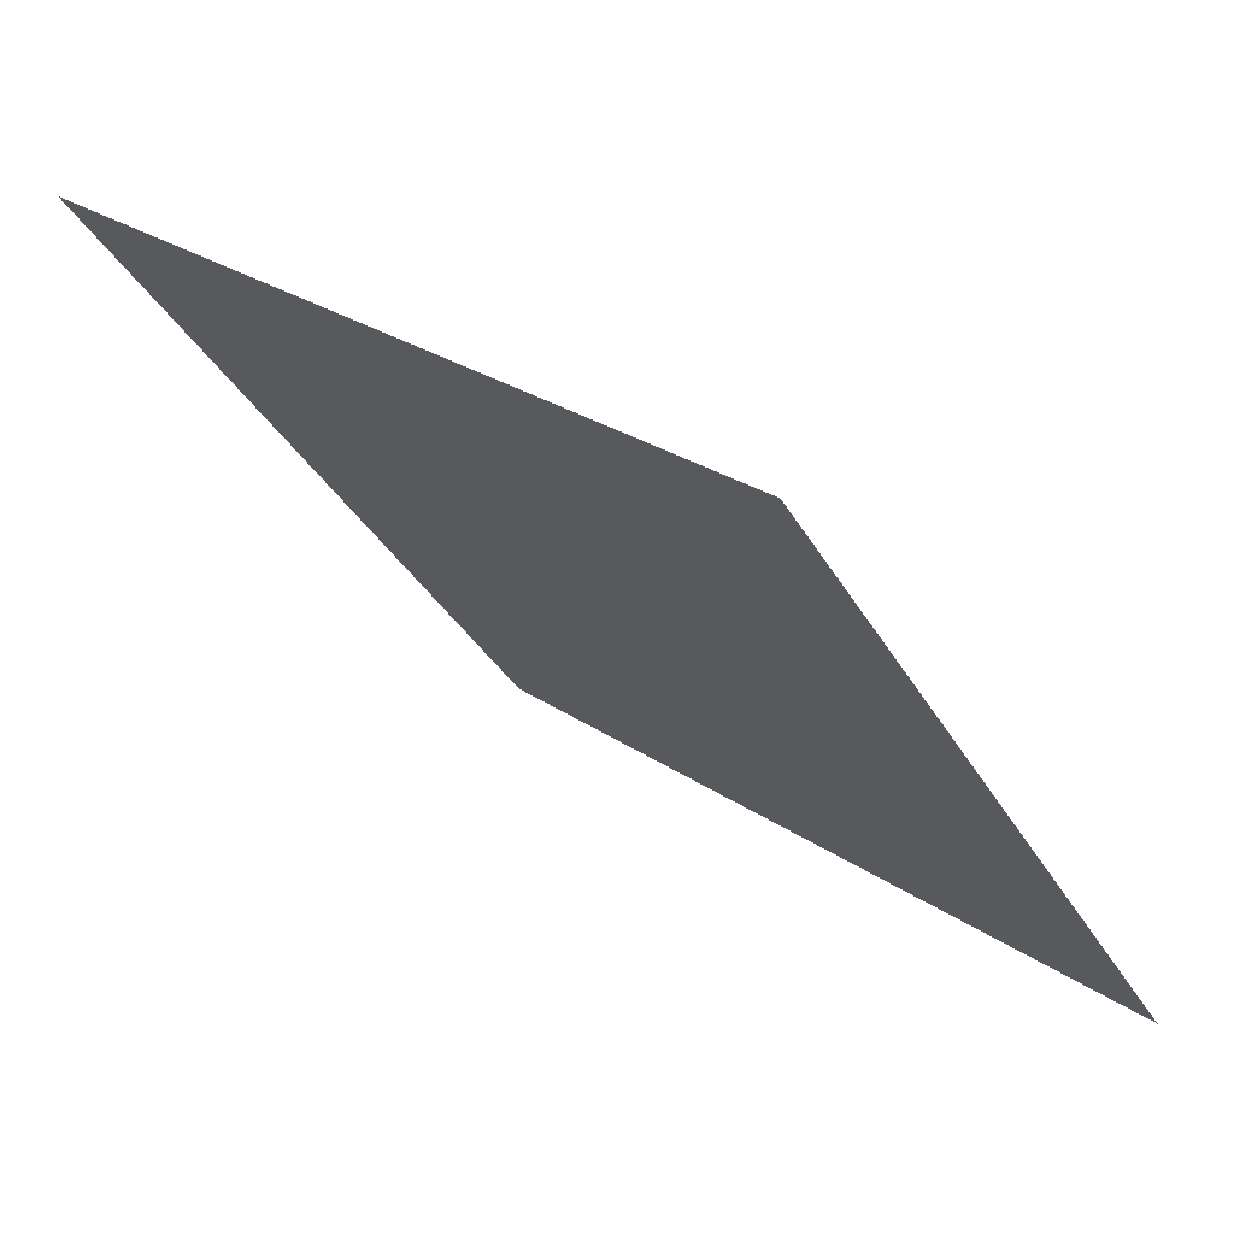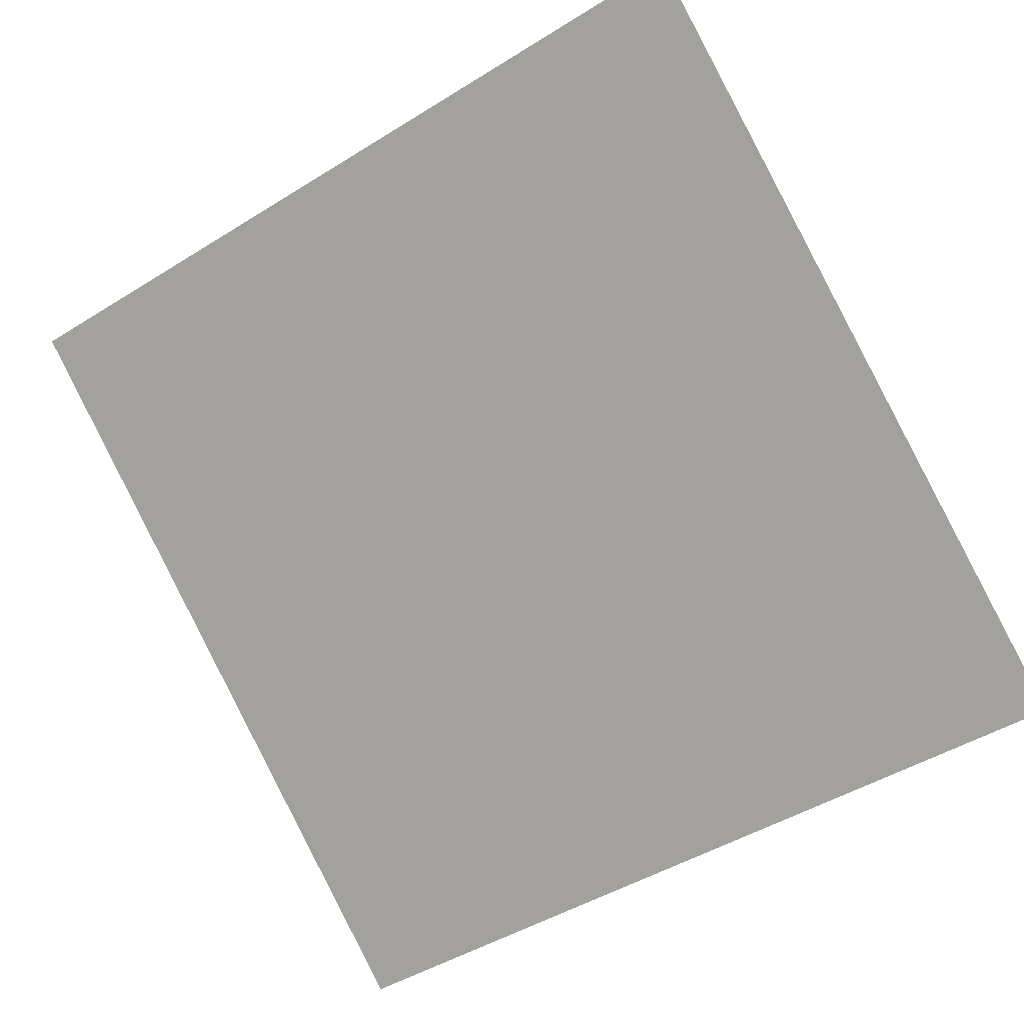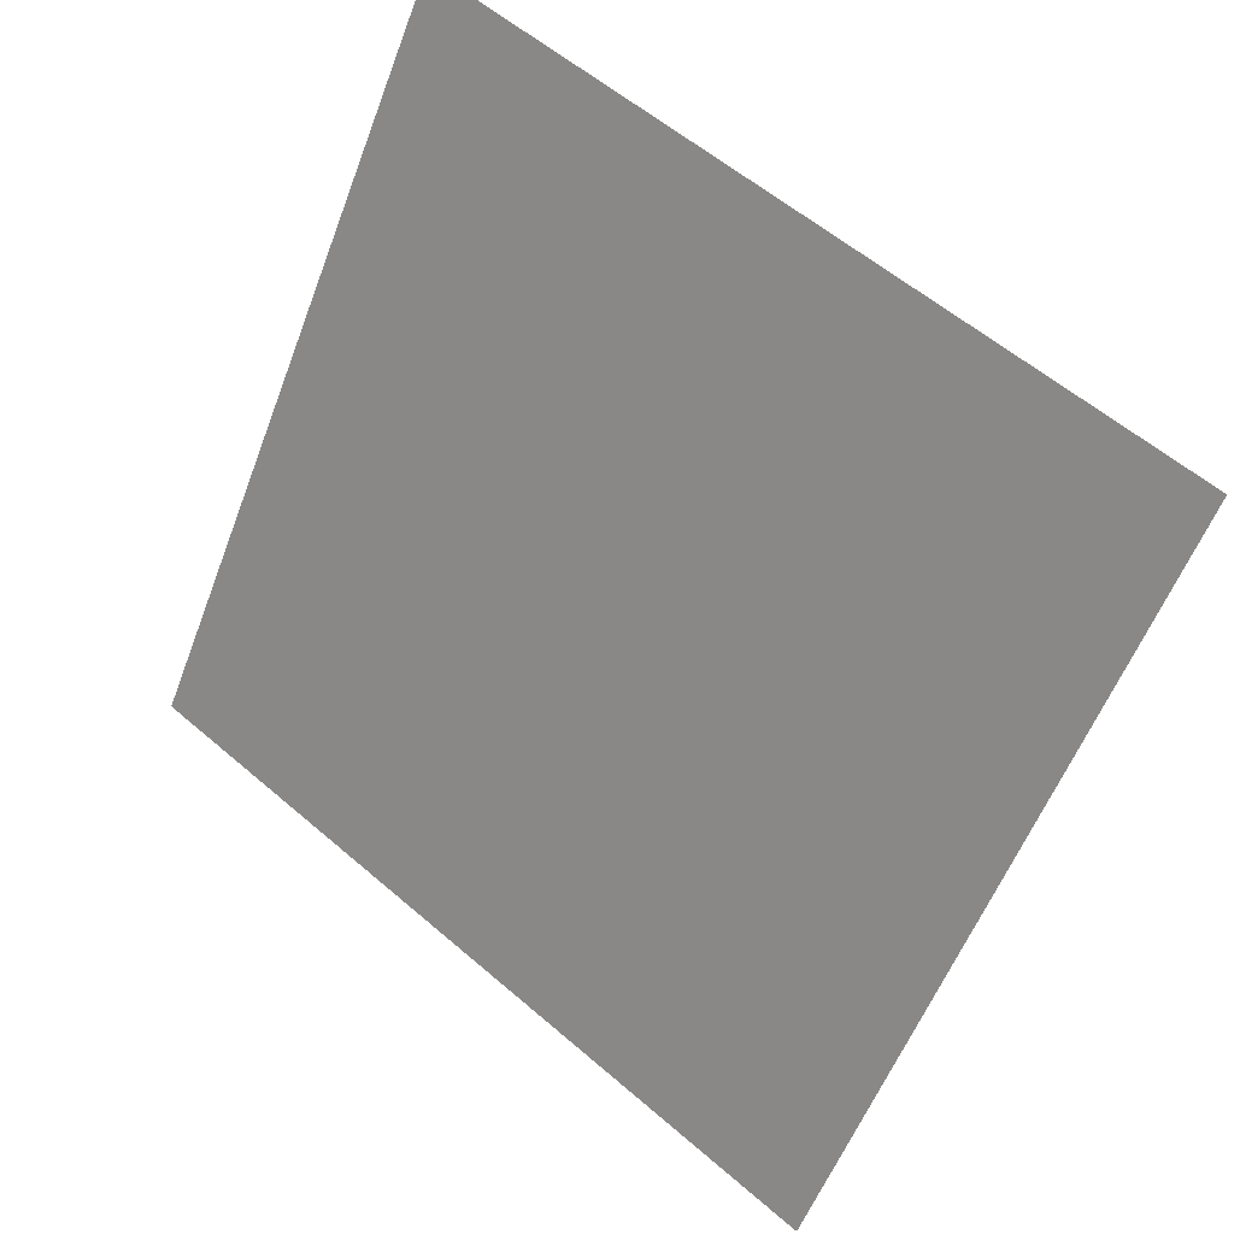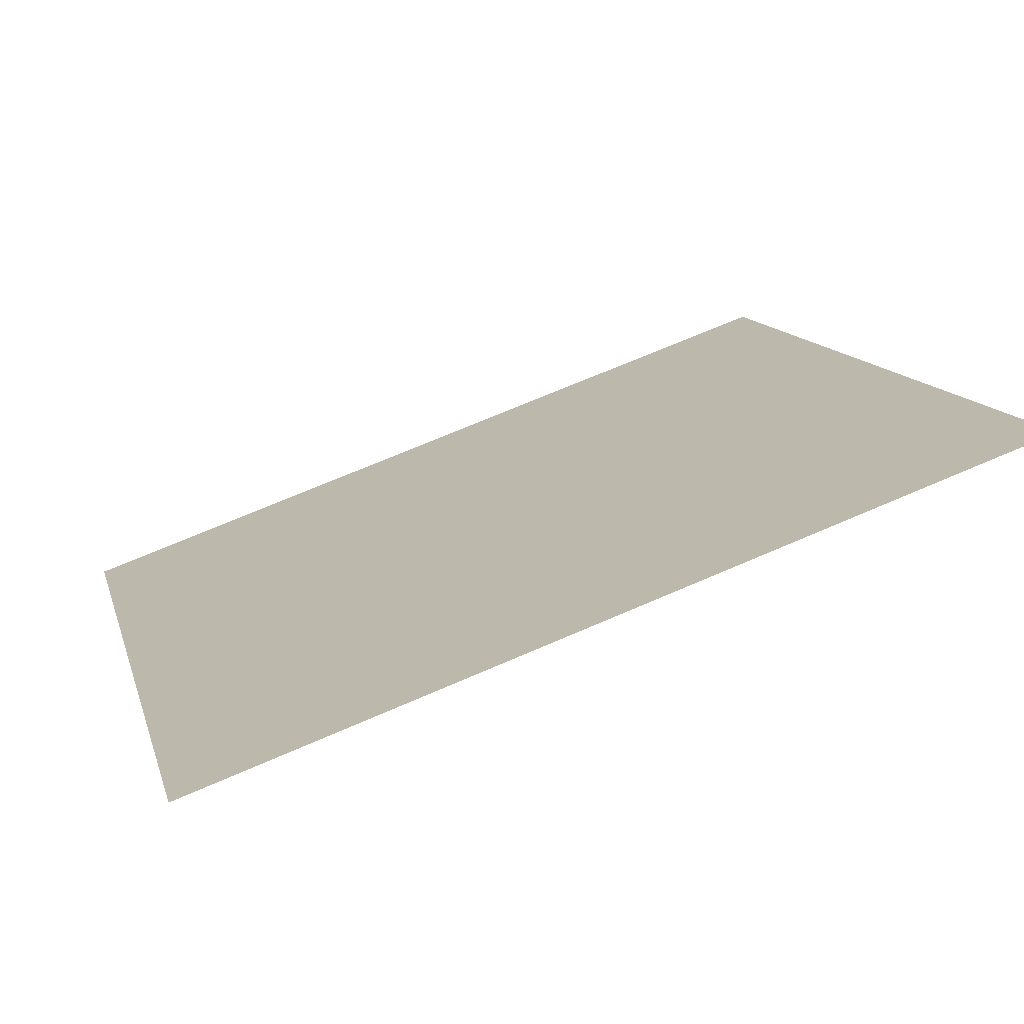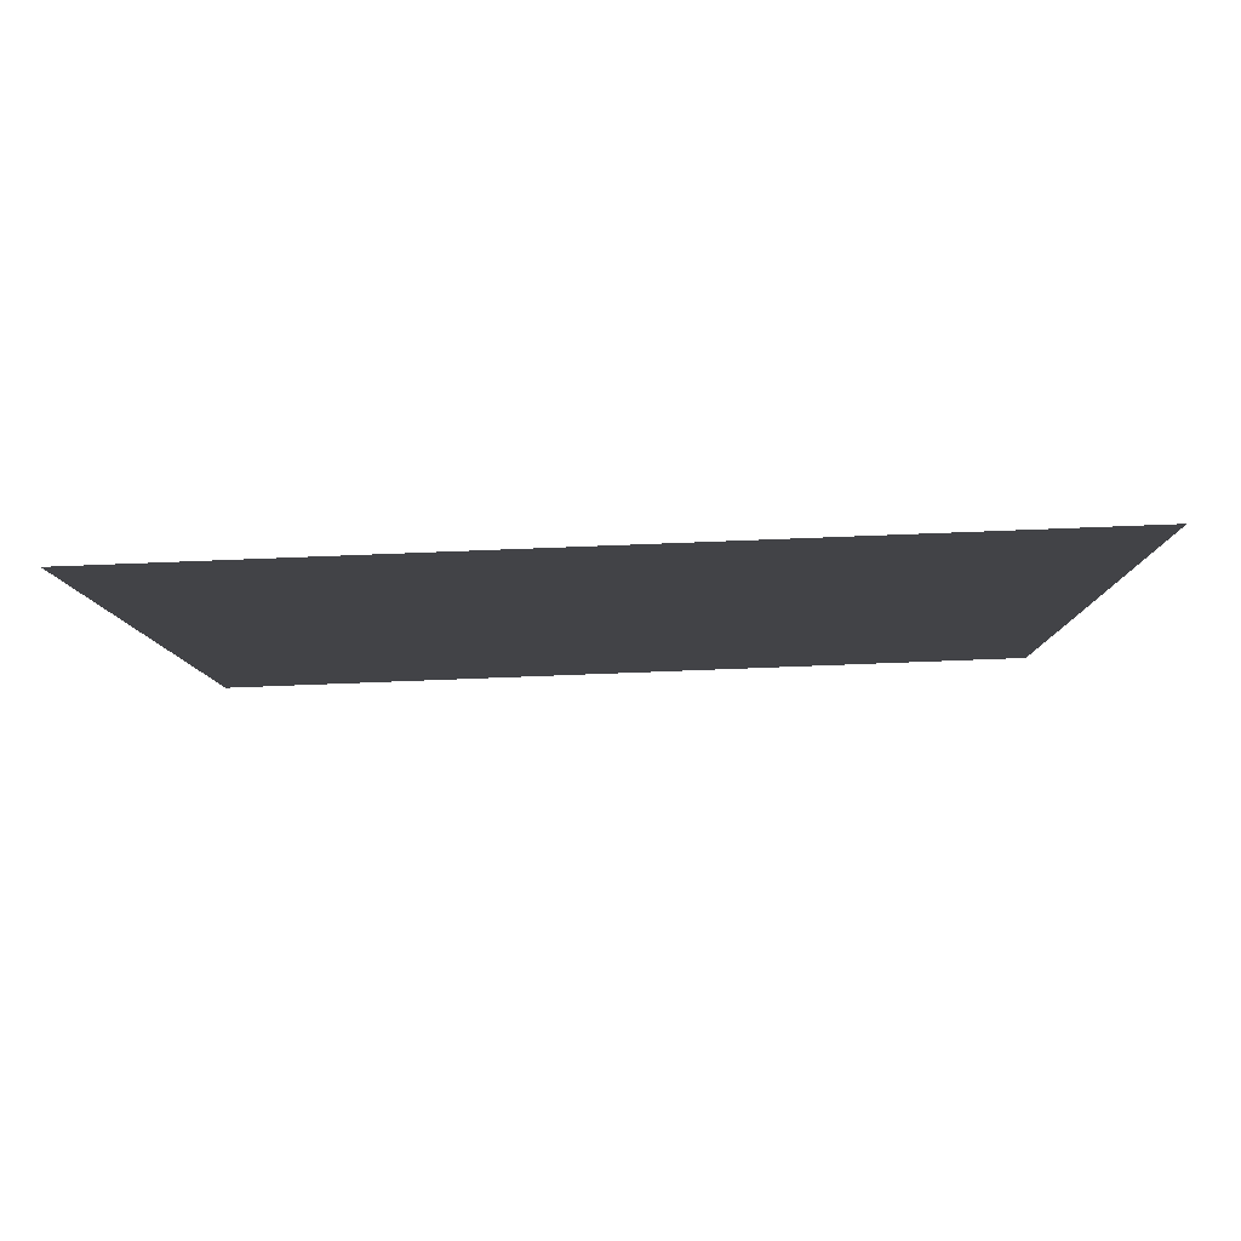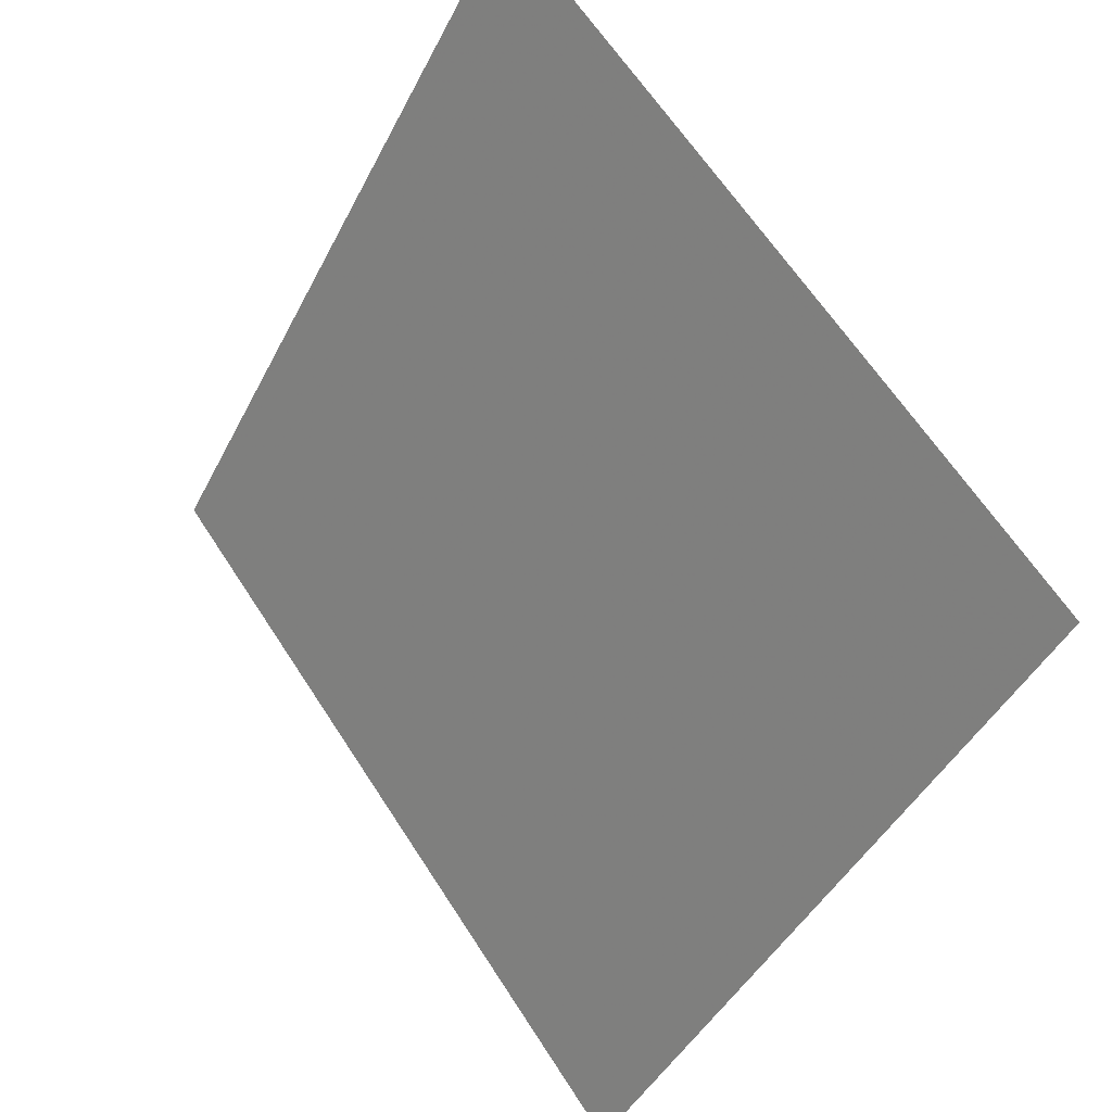
<metadata>
{"format":"obj","ext":"obj","renderer":"f3d","projection":"perspective","resolution":1024,"background":"white","views":[{"elev":28.0,"azim":-134.9,"up":"+Z"},{"elev":-48.8,"azim":35.9,"up":"+Y"},{"elev":-58.3,"azim":69.9,"up":"+Y"},{"elev":67.6,"azim":155.1,"up":"+Z"},{"elev":-44.3,"azim":-177.8,"up":"+Y"},{"elev":-43.8,"azim":-116.9,"up":"+Z"}]}
</metadata>
<code>
v 0.2667 0.9172 0.6887
v 0.2601 0.9173 0.6887
v 0.2603 0.9213 0.694
v 0.2668 0.9211 0.6939
f 4 3 2 1

</code>
